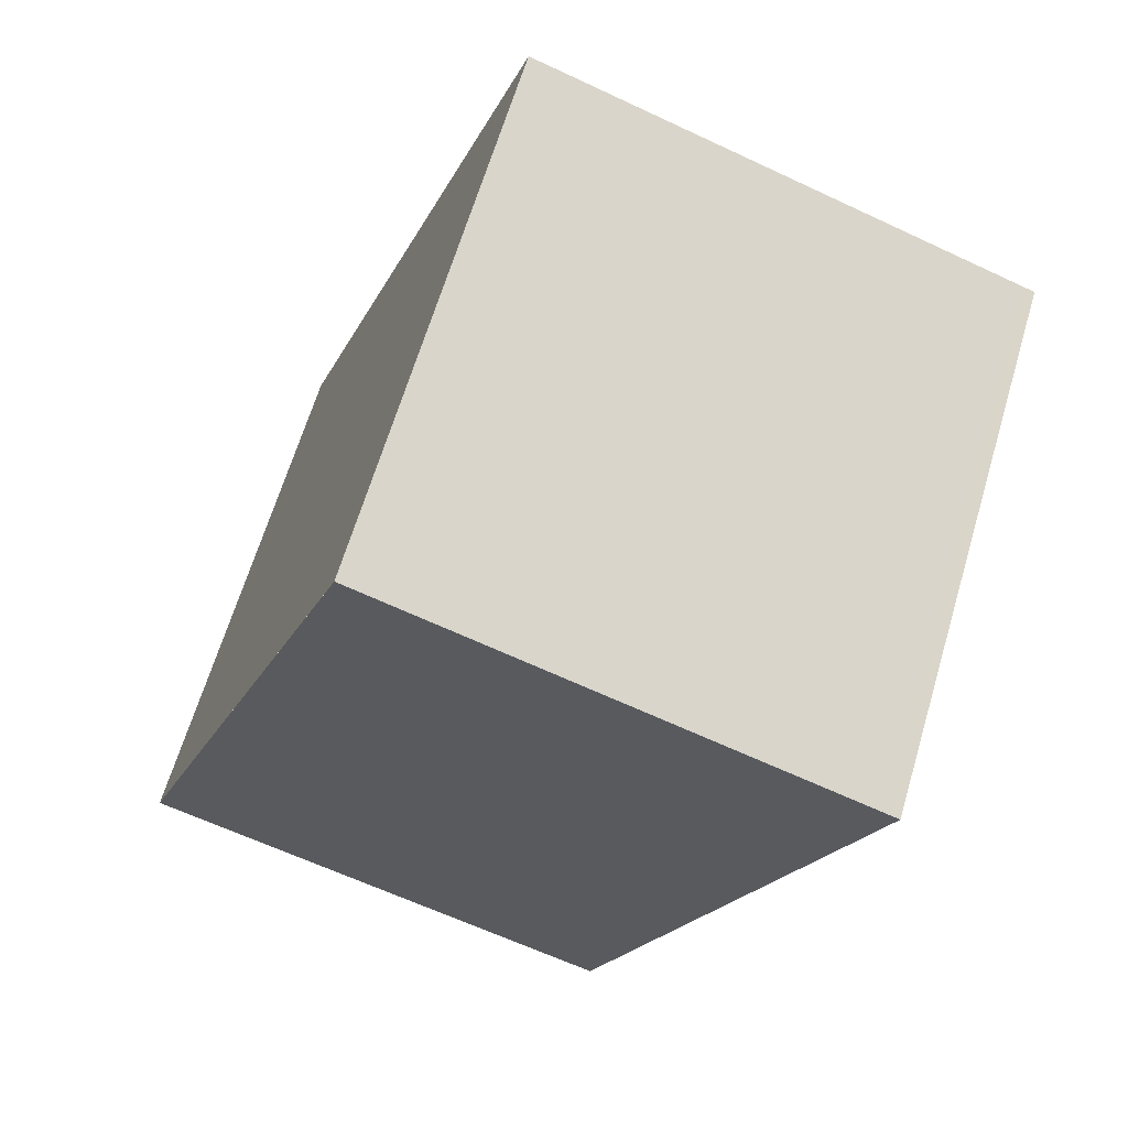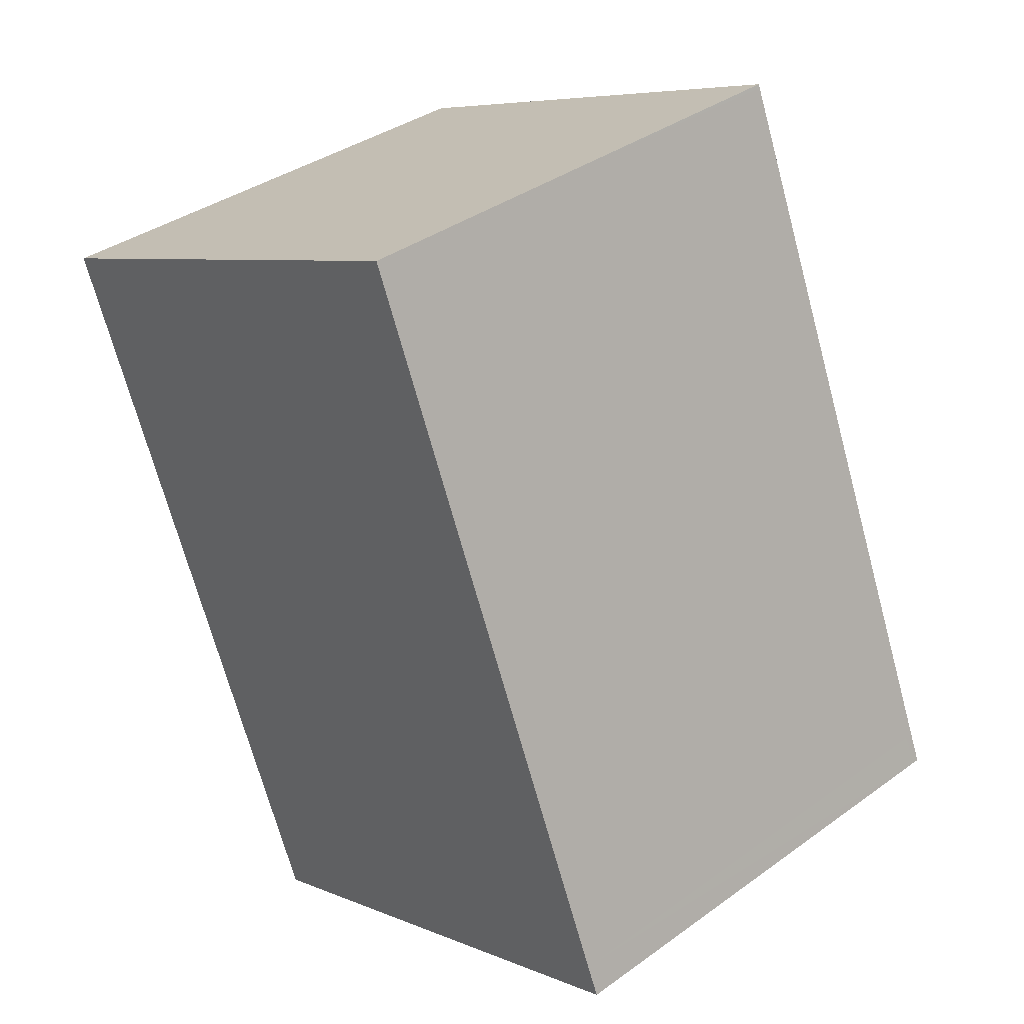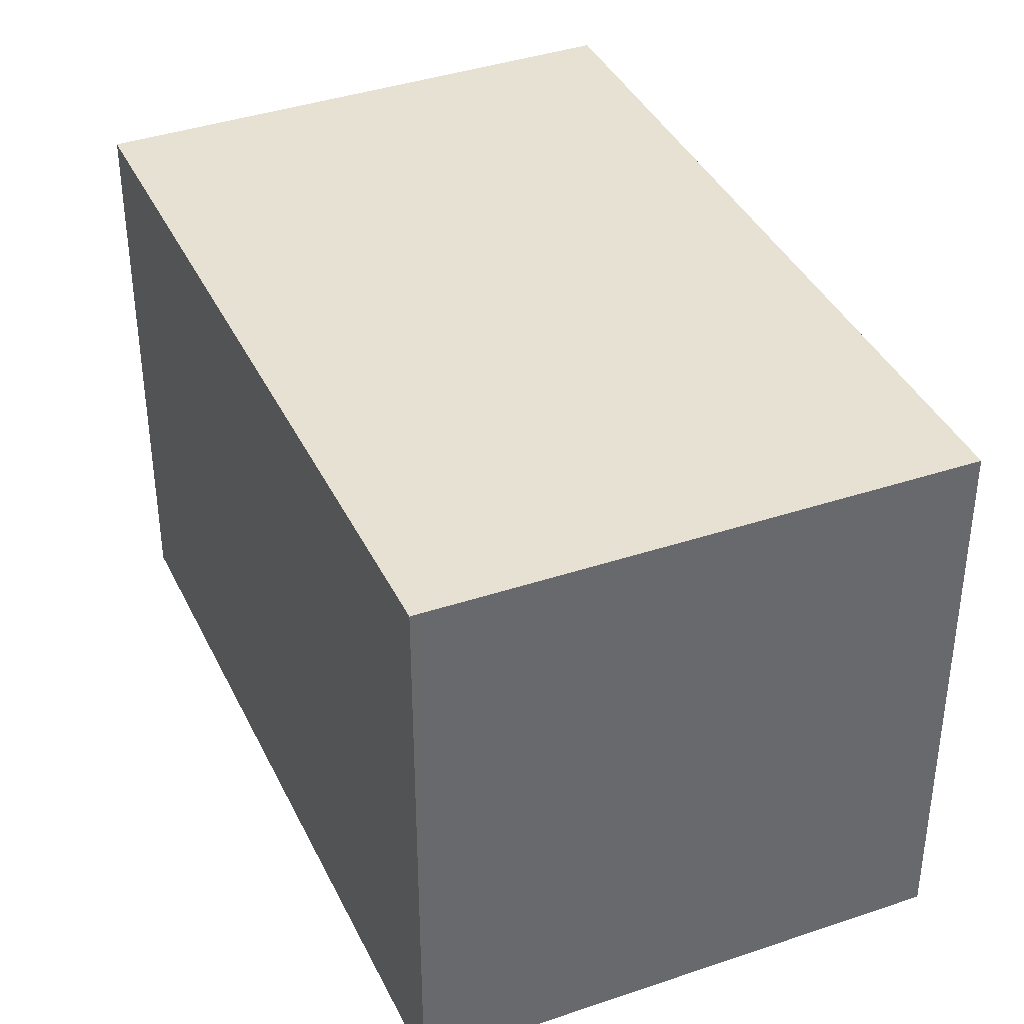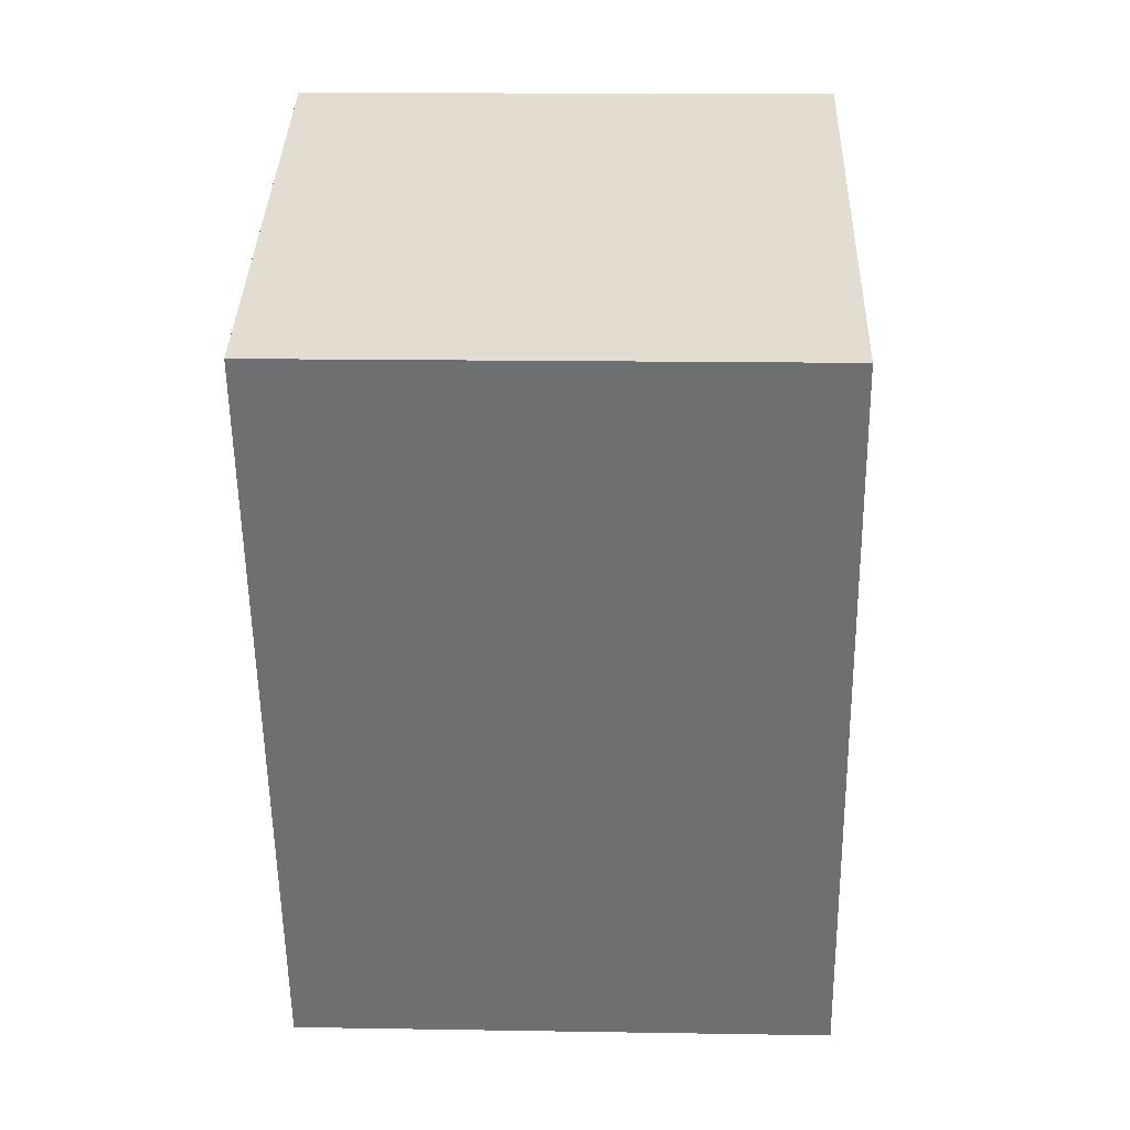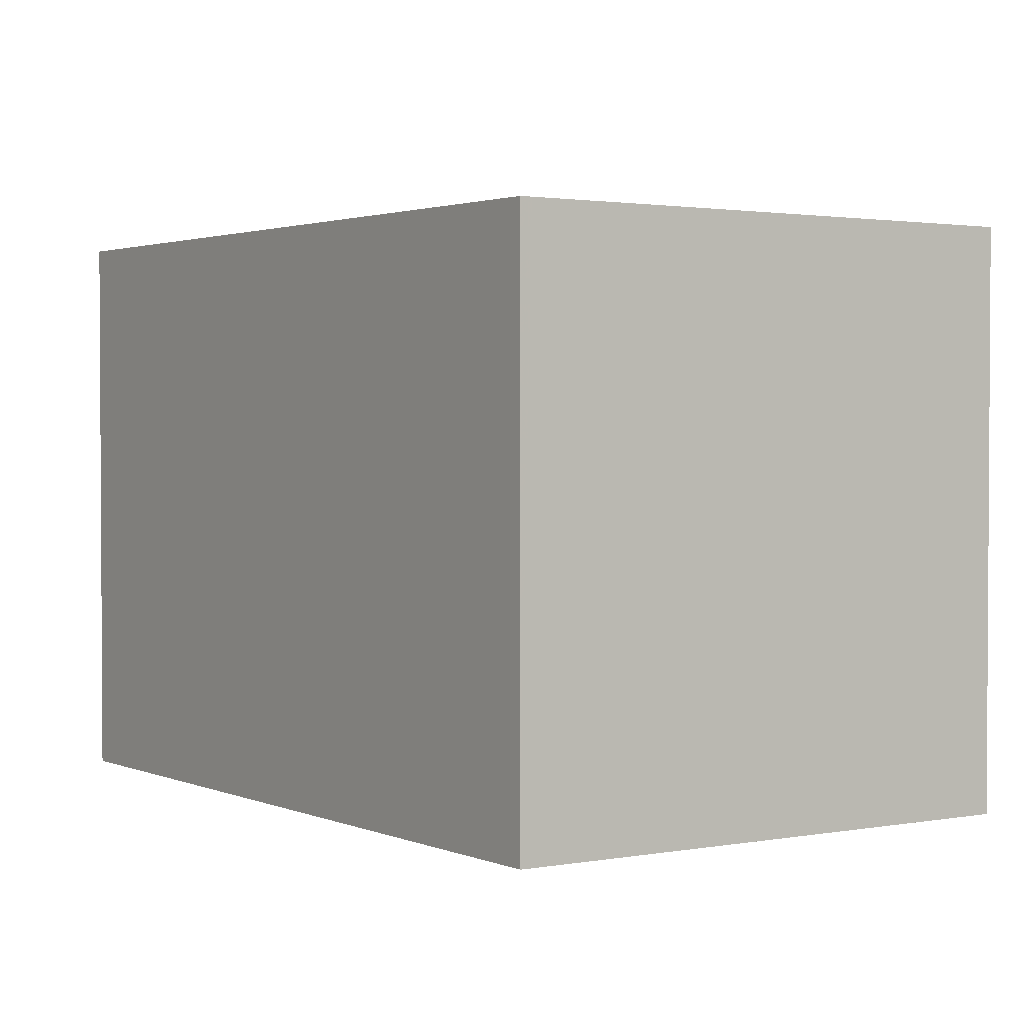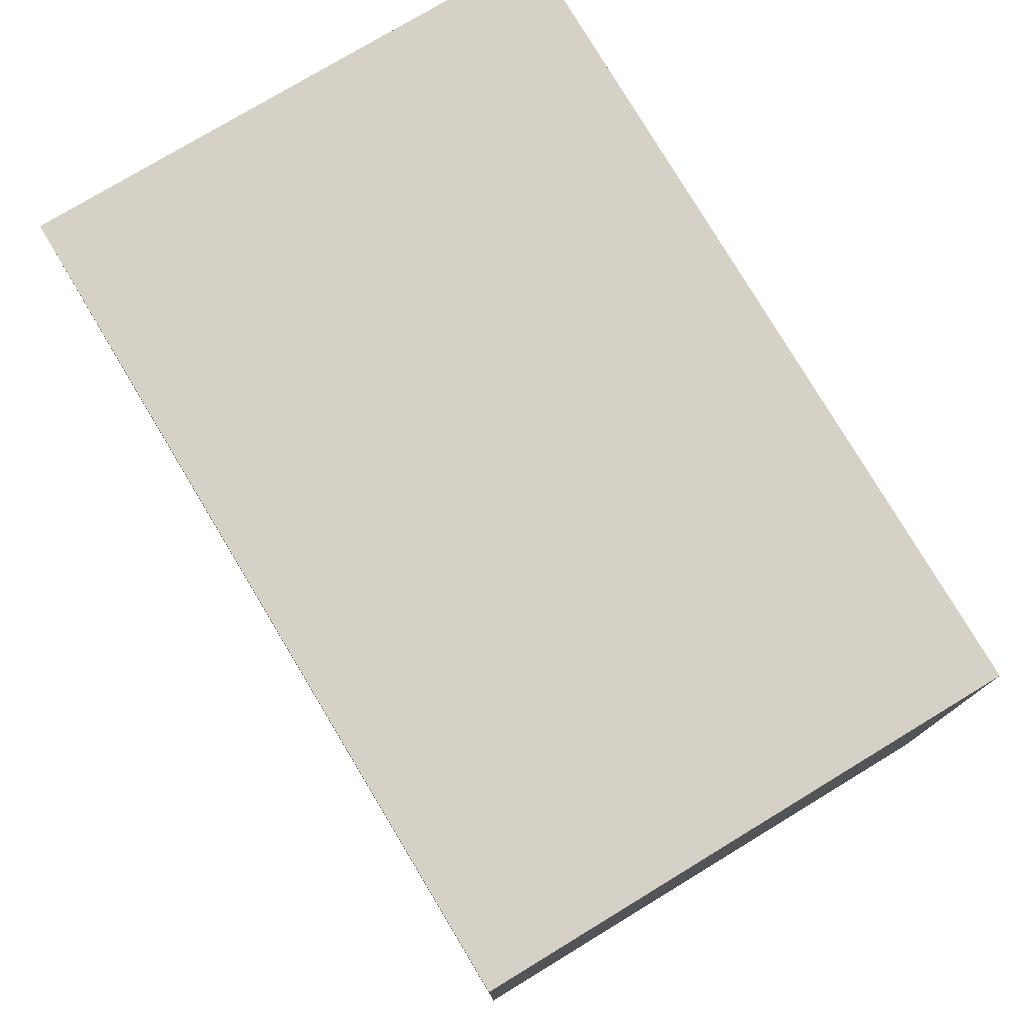
<metadata>
{"format":"obj","ext":"obj","renderer":"f3d","projection":"perspective","resolution":1024,"background":"white","views":[{"elev":65.1,"azim":-163.4,"up":"+Y"},{"elev":6.7,"azim":-39.3,"up":"+Y"},{"elev":39.0,"azim":-3.9,"up":"+Z"},{"elev":15.4,"azim":-88.0,"up":"+Y"},{"elev":2.2,"azim":-14.5,"up":"+Z"},{"elev":78.4,"azim":168.7,"up":"+Z"}]}
</metadata>
<code>
v -1533 -2464 2.078
v -1531 -2463 2.063
v -1530 -2466 2.076
v -1532 -2467 2.091
v -1531 -2463 2.063
v -1532 -2464 2.071
v -1533 -2464 2.078
v -1532 -2467 2.091
v -1530 -2466 2.075
v -1532 -2467 2.09
v -1532 -2467 2.091
v -1530 -2466 2.076
v -1530 -2466 2.076
v -1531 -2463 2.063
v -1531 -2463 2.063
v -1533 -2464 2.078
v -1533 -2464 2.078
v -1533 -2464 0
v -1533 -2464 0
v -1531 -2463 2.063
v -1531 -2463 2.063
v -1531 -2463 0
v -1531 -2463 0
v -1530 -2466 2.076
v -1530 -2466 2.076
v -1530 -2466 0
v -1530 -2466 0
v -1532 -2467 2.091
v -1532 -2467 2.091
v -1532 -2467 4.441e-16
v -1532 -2467 0
v -1530 -2466 2.075
v -1531 -2463 2.063
v -1531 -2463 0
v -1530 -2466 0
v -1531 -2463 2.063
v -1532 -2464 2.071
v -1532 -2464 0
v -1531 -2463 -4.441e-16
v -1532 -2464 2.071
v -1533 -2464 2.078
v -1533 -2464 0
v -1532 -2464 0
v -1532 -2467 2.091
v -1532 -2467 2.091
v -1532 -2467 0
v -1532 -2467 4.441e-16
v -1530 -2466 2.076
v -1530 -2466 2.075
v -1530 -2466 0
v -1530 -2466 0
v -1533 -2464 2.078
v -1532 -2467 2.091
v -1532 -2467 0
v -1533 -2464 0
v -1532 -2467 2.091
v -1530 -2466 2.076
v -1530 -2466 0
v -1532 -2467 0
v -1531 -2463 2.063
v -1531 -2463 2.063
v -1531 -2463 -4.441e-16
v -1531 -2463 0
v -1533 -2464 0
v -1531 -2463 0
v -1530 -2466 0
v -1532 -2467 0
f 14 6 15
f 11 1 7 10
f 12 10 7 6 14
f 13 8 10 12
f 10 8 4 11
f 12 9 3 13
f 14 5 9 12
f 15 2 5 14
f 17 18 19 16
f 21 22 23 20
f 25 26 27 24
f 29 30 31 28
f 33 34 35 32
f 37 38 39 36
f 41 42 43 40
f 45 46 47 44
f 49 50 51 48
f 53 54 55 52
f 57 58 59 56
f 61 62 63 60
f 65 66 67 64

</code>
